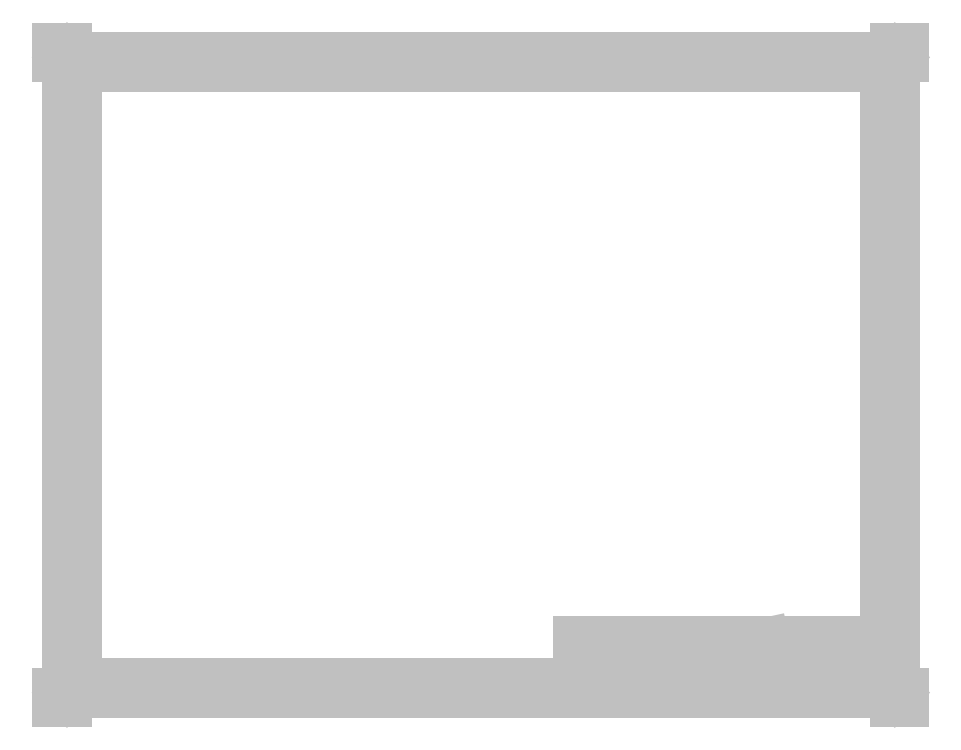
<metadata>
{"format":"dxf","ext":"dxf","renderer":"ezdxf+matplotlib","layout":"modelspace","background":"white","min_lineweight":24,"dpi":150}
</metadata>
<code>
0
SECTION
2
ENTITIES
0
INSERT
8
9.1 Drawing sheet
2
Paper Frame
10
0
20
0
30
0
0
INSERT
8
9.1 Drawing sheet
2
Title block
10
21.5
20
0.5
30
0
0
ENDSEC
0
EOF

</code>
